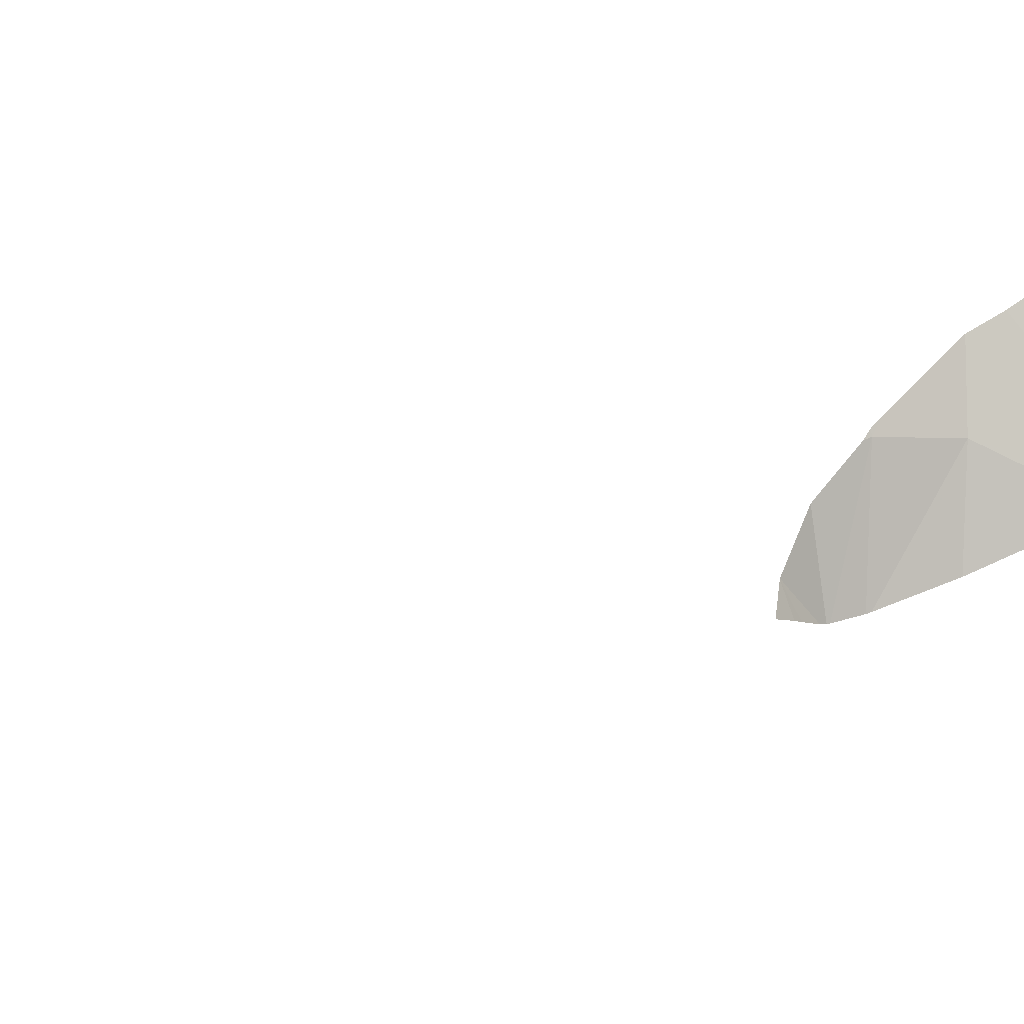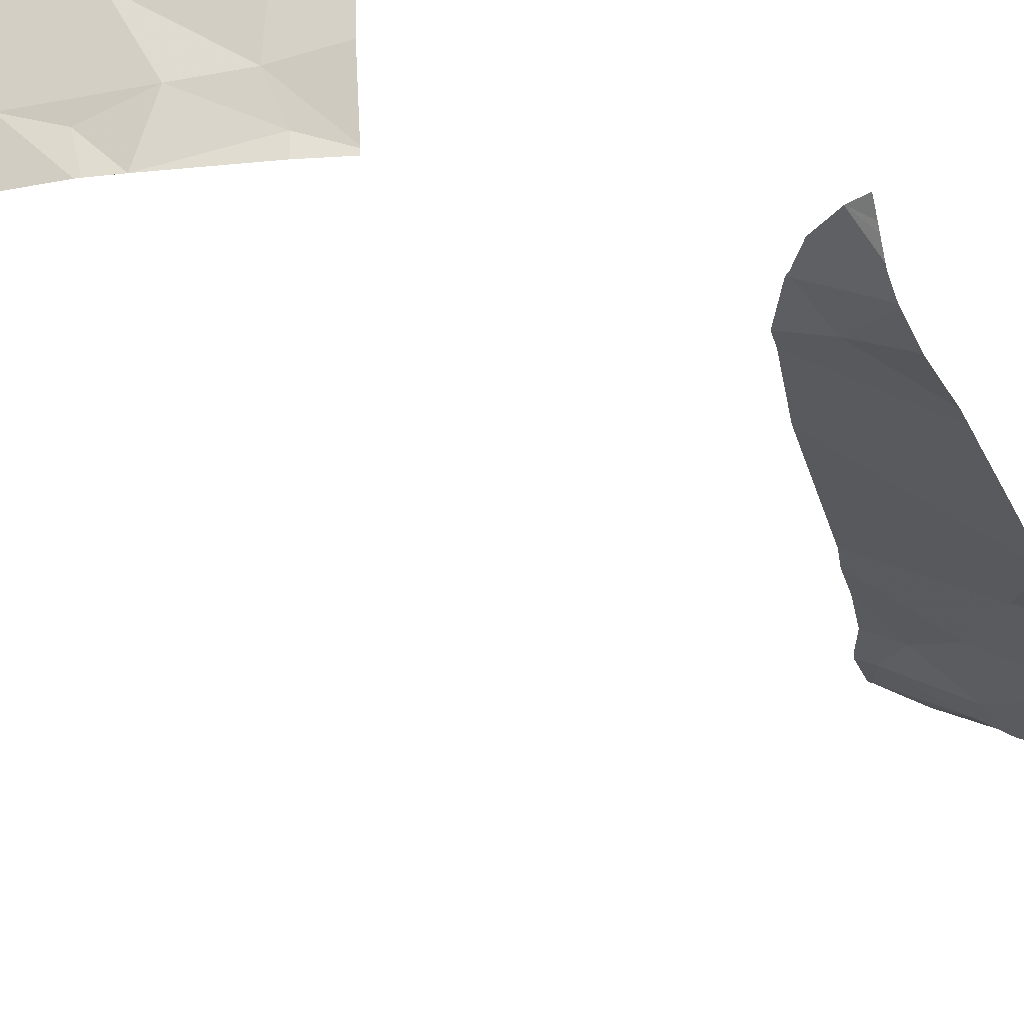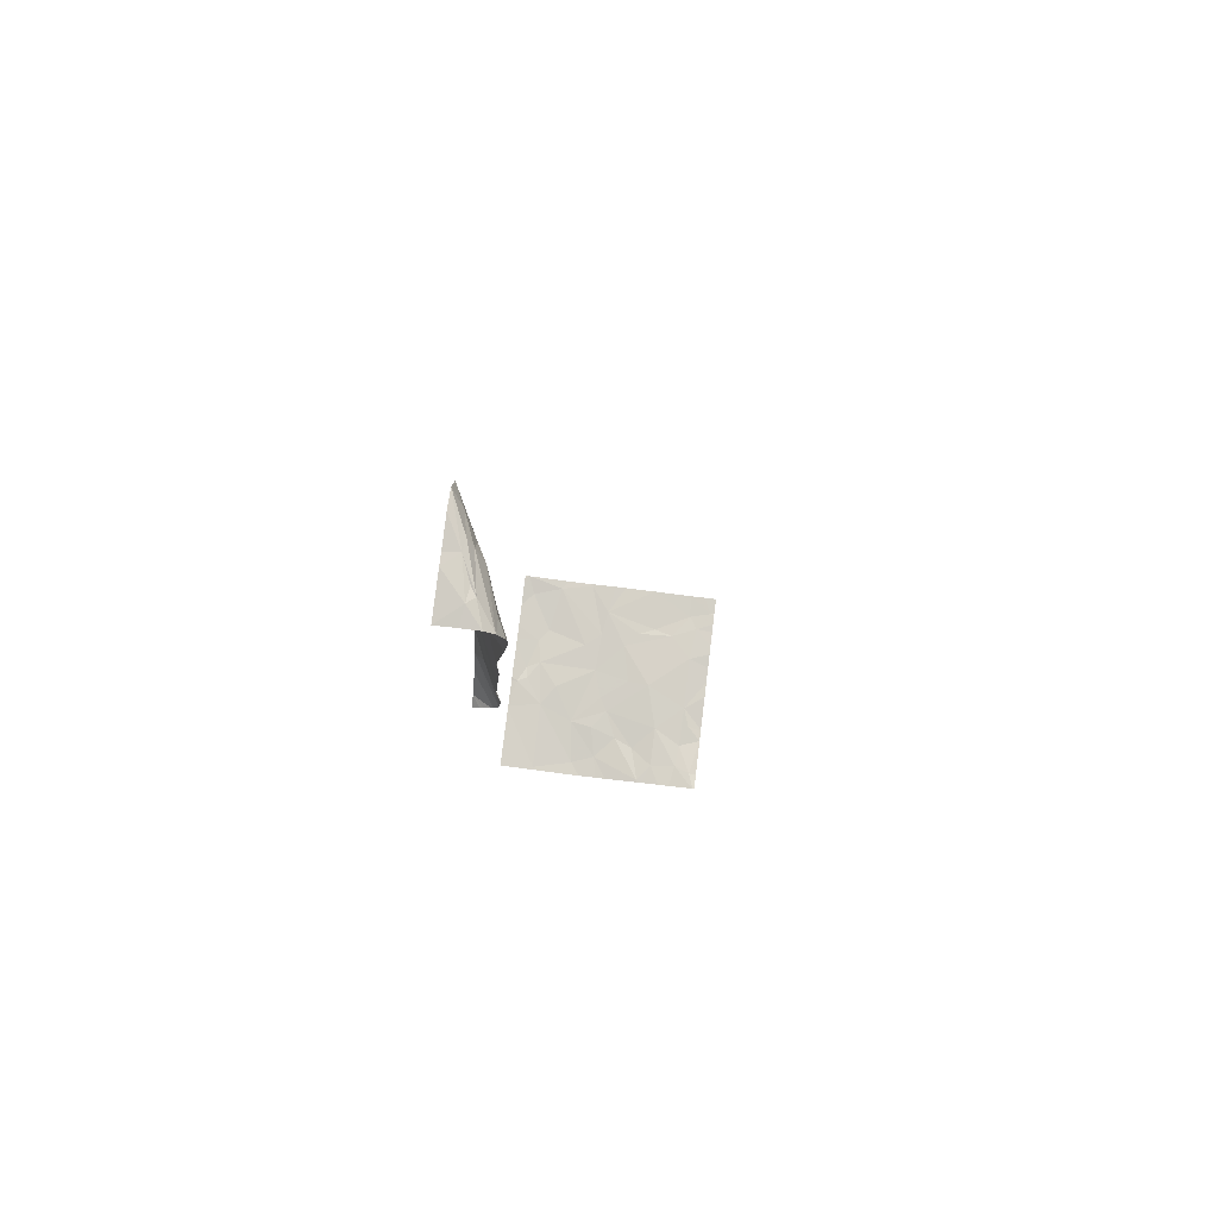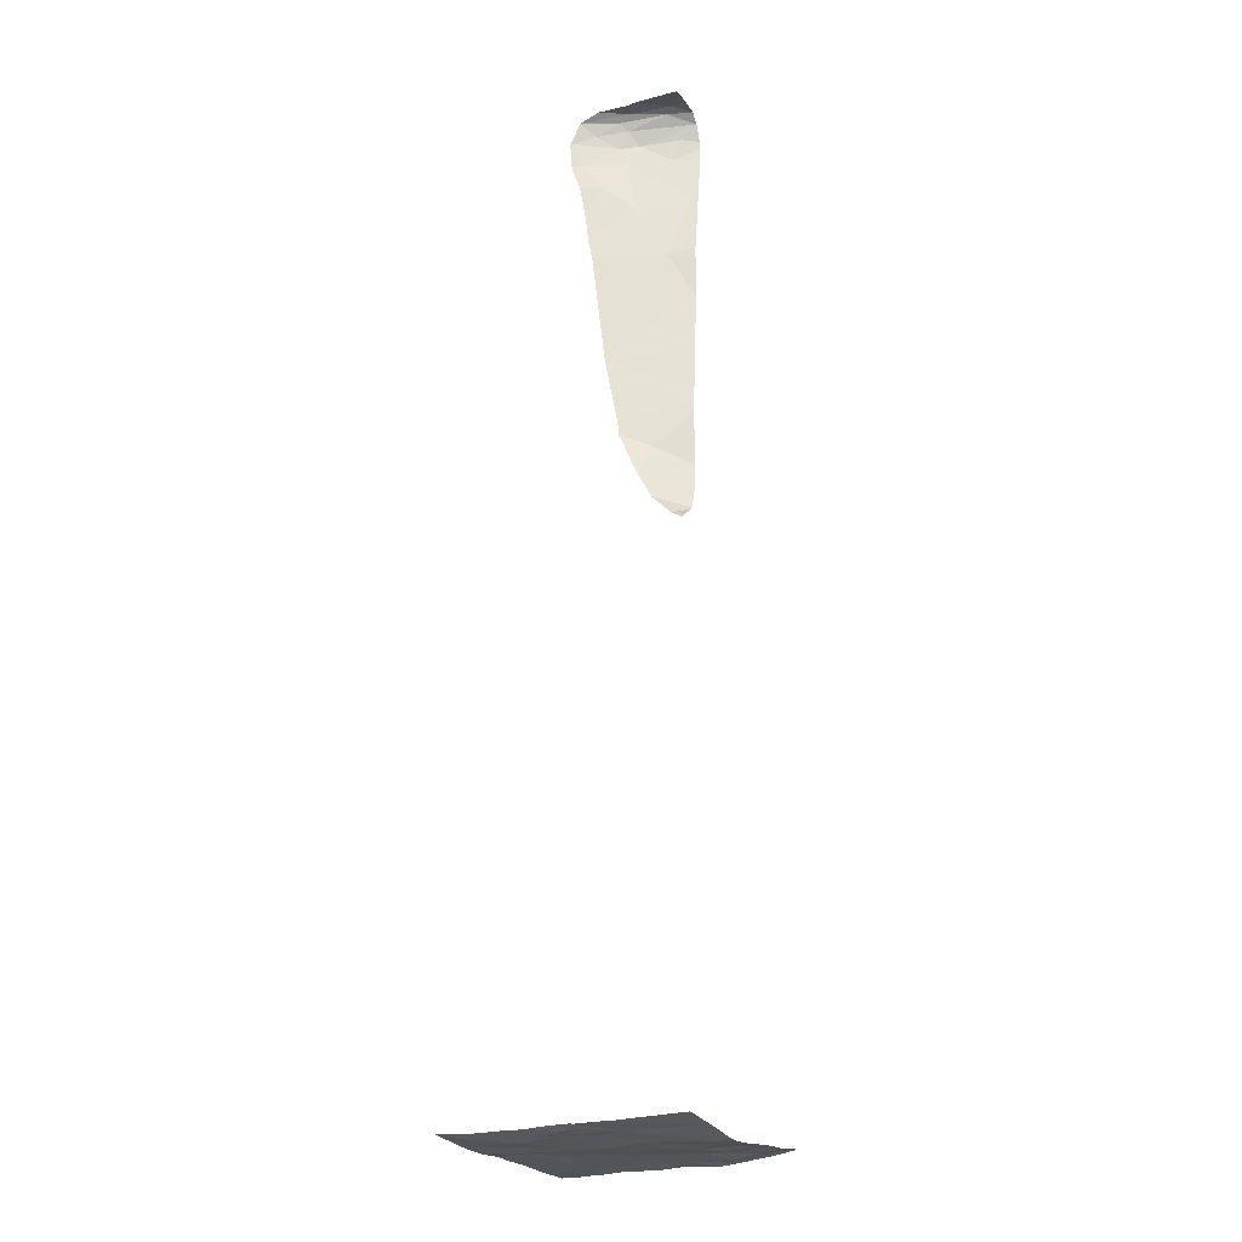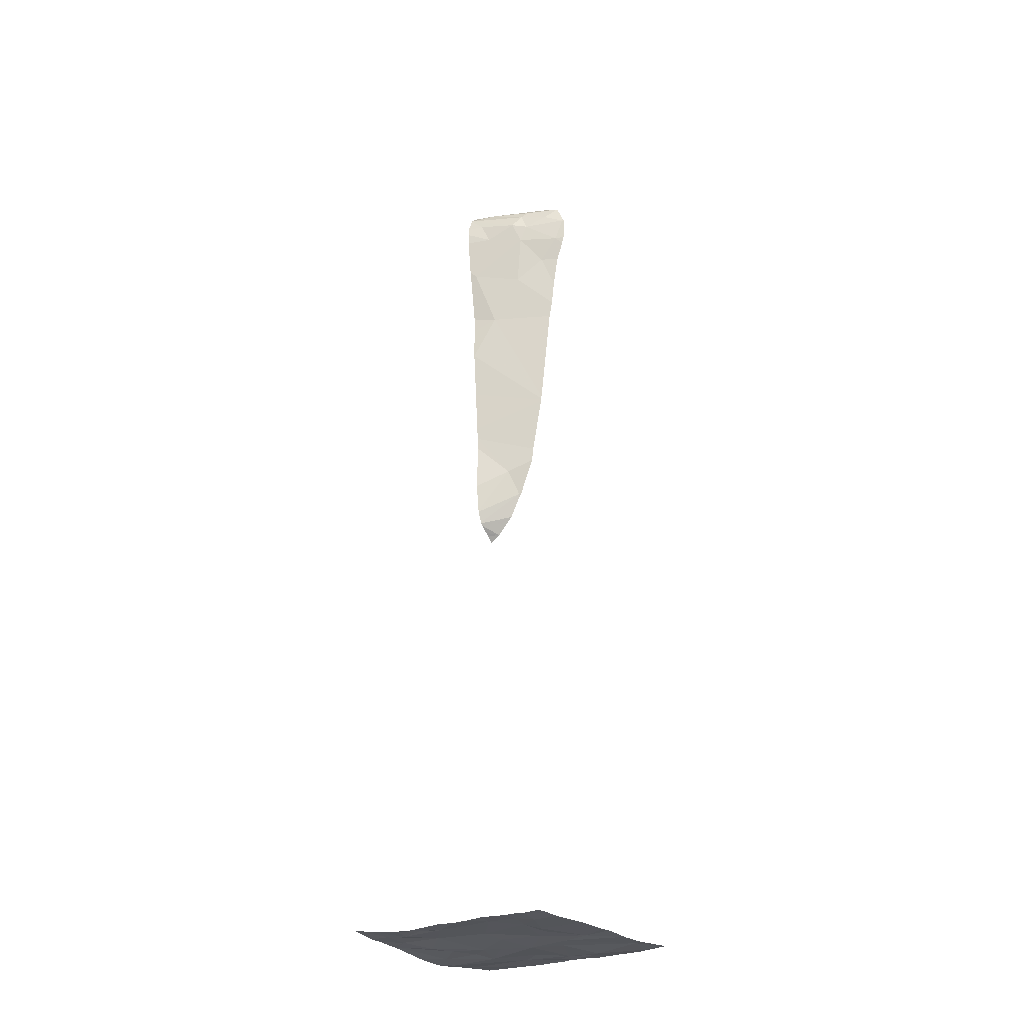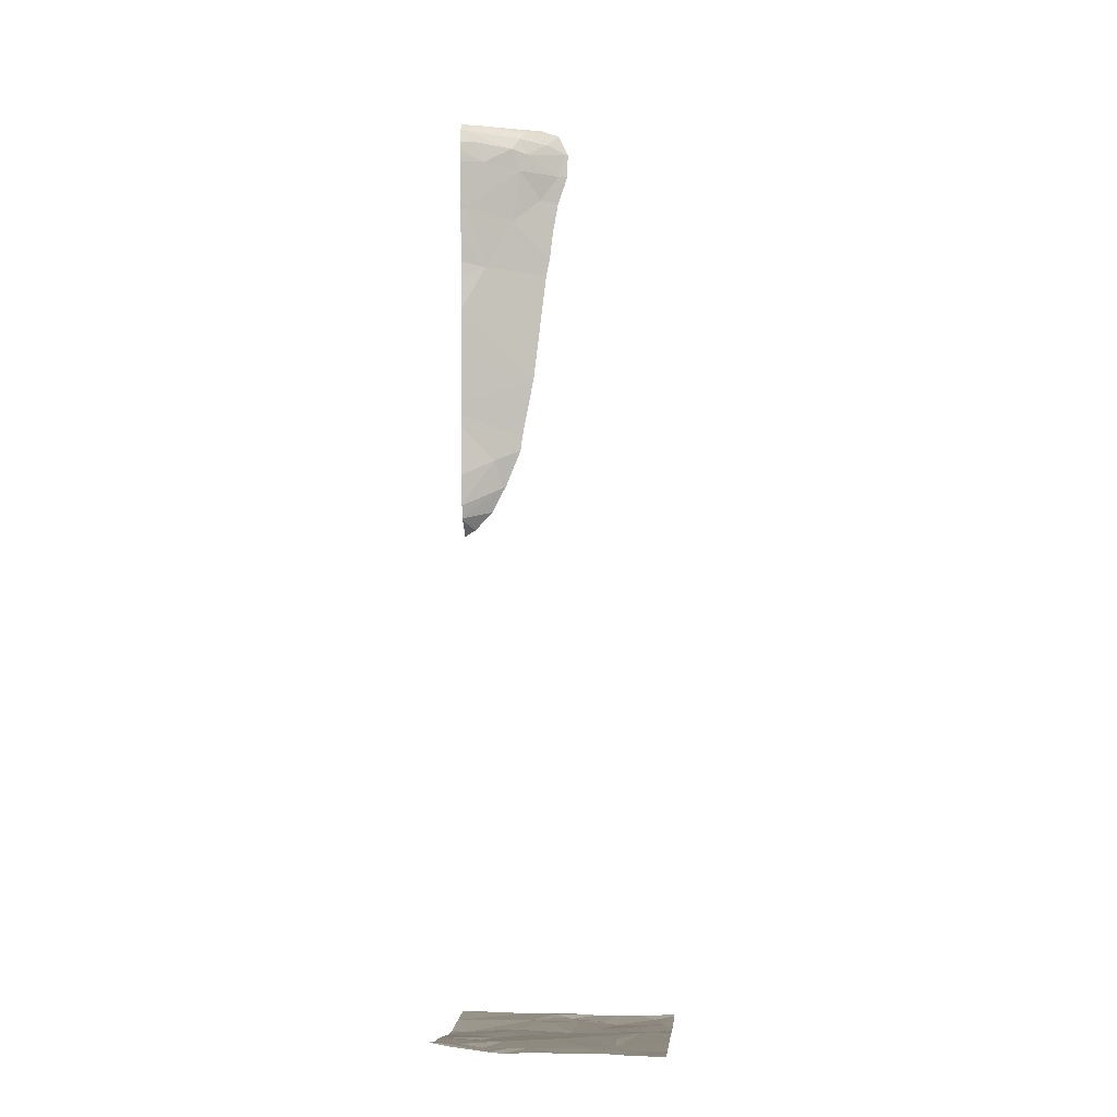
<metadata>
{"format":"obj","ext":"obj","renderer":"f3d","projection":"perspective","resolution":1024,"background":"white","views":[{"elev":65.0,"azim":-115.2,"up":"+Y"},{"elev":-23.1,"azim":-162.2,"up":"+Y"},{"elev":79.8,"azim":-83.0,"up":"+Z"},{"elev":-23.2,"azim":-154.4,"up":"+Z"},{"elev":-25.4,"azim":36.1,"up":"+Z"},{"elev":-4.6,"azim":5.4,"up":"+Z"}]}
</metadata>
<code>
v -118.1 252.9 491.5
v -118.3 252.8 491.5
v -118.3 252.8 491.6
v -118.3 251.2 483.3
v -118.3 253.1 487.9
v -118.2 253.2 487.9
v -118.2 253.2 487.9
v -118.3 253 488
v -118 253.2 488.1
v -118 253.2 488.1
v -118.1 253 491.9
v -117.9 253.2 491.9
v -117.8 253.1 491.9
v -118.1 251.4 483.3
v -118.3 251.2 483.3
v -118.3 251.5 483.3
v -118.3 253.2 491.9
v -117.8 253.2 491.9
v -117.5 253.2 491.9
v -117.9 253.2 488.3
v -117.9 253.2 488.4
v -117.9 253.2 488.3
v -117.9 253.2 488.3
v -118 253.1 488.6
v -117.7 253.2 488.7
v -118.3 253 488.9
v -118.3 253 489
v -118.3 253 488.4
v -118.3 253 488.1
v -118.3 253 489.1
v -117.6 253.2 489.4
v -117.7 253.2 488.8
v -118.1 252.8 491.7
v -118.3 252.8 491.6
v -118.3 252.8 491.8
v -118.2 252.8 491
v -118.3 252.8 491.1
v -118.3 253 488
v -118.1 253 490.4
v -117.5 253.2 490.4
v -117.6 253.2 489.4
v -118.3 253.2 487.9
v -118.2 253.2 487.9
v -118.3 252.9 490
v -117.6 253.2 489.4
v -118.3 252.9 489.5
v -117.7 253.2 488.8
v -118.3 252.8 491
v -118.3 252.9 490.7
v -117.6 252.9 483.3
v -117.6 253.2 483.3
v -117.6 253.2 483.3
v -117.6 253.2 489.4
v -118.3 253 488.1
v -118.3 253.2 483.3
v -117.8 253.2 483.3
v -118.3 253 483.3
v -118.3 253.1 488
v -118.3 253.1 491.9
v -118.3 252.9 483.3
v -117.7 253.2 483.3
v -118.3 251.6 483.3
v -118.3 251.2 483.3
v -118.1 251.3 483.3
v -118.1 251.7 483.3
v -118.3 251.8 483.3
v -118.3 251.8 483.3
v -118.3 252.9 490.5
v -118.1 252.3 483.2
v -118.3 252.2 483.2
v -118.3 252.4 483.2
v -118.1 252.5 483.2
v -118.3 252.5 483.2
v -118.3 252.9 490.3
v -118.3 252.1 483.2
v -118.3 251.8 483.3
v -118.3 251.8 483.3
v -118.3 252.9 483.3
v -117.6 253.2 489.4
v -117.7 253.2 483.3
v -118.3 253.2 487.8
v -118.3 253.2 483.3
v -118 253.2 488.1
v -117.8 251.2 483.2
v -117.6 251.3 483.3
v -117.7 252.6 483.2
v -117.8 251.4 483.2
v -118.3 252.9 491.9
v -118.1 253 491.9
v -117.7 253 491.6
v -117.7 253 491.4
v -117.8 253 491.6
v -118 253 491.9
v -117.7 253.1 491.8
v -117.7 253 491.7
v -117.5 253.1 491.7
v -117.4 253.2 491.8
v -117.8 253 490.9
v -117.4 253.2 483.3
v -117.9 251.9 483.2
v -117.7 251.7 483.3
v -117.6 252.2 483.2
v -117.5 251.4 483.3
v -117.8 252.1 483.2
v -117.8 252.3 483.2
v -117.5 253.2 491.2
v -117.4 252.8 483.3
v -117.4 253.2 491.4
v -117.4 253.2 483.3
v -117.3 253.2 483.3
v -117.4 253.2 490.6
v -117.4 253.2 490.8
v -117.2 253.1 483.2
v -117 253.2 483.3
v -116.9 253 483.2
v -117.1 253.2 483.3
v -117.3 253.2 491.6
v -117.3 253.2 491.6
v -117.3 253.2 491.6
v -117.4 253.2 491.1
v -116.8 252.9 483.2
v -116.7 253.2 483.3
v -116.4 253.1 483.2
v -116.8 253.2 483.3
v -117.3 253.2 491.4
v -117.3 253.2 491.3
v -117.3 253.2 491.7
v -116.9 253.2 483.3
v -117.4 252.3 483.2
v -117.3 251.8 483.3
v -117.3 253.1 483.3
v -117.2 253 483.2
v -117.2 252.4 483.2
v -116.9 251.4 483.3
v -116.7 251.6 483.2
v -116.8 252.4 483.2
v -116.9 252.1 483.3
v -116.9 252.5 483.2
v -116.3 252.8 483.2
v -117.2 252 483.3
v -116.5 252.3 483.3
v -116.6 251.4 483.2
v -118.3 251.2 483.3
v -116.4 253.2 483.3
v -116.3 253.2 483.3
v -116.6 253.2 483.3
v -117.8 251.2 483.2
v -116.7 251.8 483.2
v -116.7 252 483.2
v -118.1 251.2 483.3
v -116.3 252.5 483.2
v -118.3 251.2 483.3
v -117.8 251.2 483.2
v -116.4 251.2 483.2
v -116.5 251.5 483.2
v -117.7 251.2 483.2
v -118.3 251.2 483.3
v -118.3 251.2 483.3
v -116.3 253.2 483.3
v -116.3 253.2 483.3
v -116.3 253.2 483.3
v -116.3 253.2 483.3
v -116.3 252.5 483.2
v -116.3 252.8 483.2
v -116.3 252.2 483.2
v -116.3 252.3 483.3
v -116.3 251.2 483.2
v -116.3 251.5 483.2
v -116.3 251.9 483.2
v -116.3 253.2 483.3
v -116.3 251.3 483.2
v -116.3 251.9 483.2
v -116.3 252.5 483.2
v -116.3 251.9 483.2
v -117.7 251.2 483.2
v -117 251.2 483.2
v -117.2 251.2 483.2
v -116.9 251.2 483.3
v -117.3 251.2 483.3
v -116.8 251.2 483.2
v -116.6 251.2 483.2
v -116.4 251.2 483.2
v -116.4 251.2 483.2
v -116.5 251.2 483.2
v -116.4 251.2 483.2
v -116.3 251.2 483.2
f 2 1 3
f 6 5 7
f 9 8 10
f 12 11 13
f 15 14 16
f 11 12 17
f 19 18 13
f 21 20 22
f 22 20 23
f 25 24 21
f 26 24 27
f 28 24 26
f 29 24 28
f 31 30 32
f 34 33 35
f 3 1 33
f 37 36 1
f 23 20 38
f 40 39 41
f 7 42 43
f 41 39 44
f 45 44 46
f 47 27 25
f 30 27 47
f 48 36 37
f 49 39 36
f 51 50 52
f 45 46 53
f 46 30 31
f 38 20 54
f 54 20 24
f 56 55 57
f 6 58 5
f 59 11 17
f 7 5 42
f 61 60 51
f 16 14 62
f 63 4 158
f 63 64 14
f 66 65 67
f 62 65 66
f 68 39 49
f 57 60 61
f 70 69 71
f 71 72 73
f 74 39 68
f 44 39 74
f 75 69 70
f 77 76 69
f 67 76 77
f 73 72 78
f 78 60 57
f 44 45 79
f 80 57 61
f 9 38 8
f 32 30 47
f 53 46 31
f 43 42 81
f 82 55 56
f 83 58 6
f 10 8 83
f 72 60 78
f 77 69 75
f 69 72 71
f 156 84 153
f 86 50 72
f 64 63 143
f 84 85 87
f 65 76 67
f 14 65 62
f 14 64 87
f 11 88 89
f 91 90 92
f 89 88 35
f 88 11 59
f 13 93 89
f 96 95 90
f 89 94 13
f 13 94 97
f 35 33 92
f 12 13 18
f 89 93 11
f 13 11 93
f 24 20 21
f 92 33 1
f 39 98 36
f 49 36 48
f 41 44 79
f 98 39 40
f 50 99 52
f 101 100 65
f 90 95 92
f 3 33 34
f 27 24 25
f 101 102 100
f 85 103 87
f 103 101 87
f 63 14 15
f 104 76 100
f 87 101 14
f 8 58 83
f 102 105 104
f 105 86 69
f 72 69 86
f 86 105 102
f 76 65 100
f 65 14 101
f 1 91 92
f 89 35 95
f 95 35 92
f 89 95 94
f 94 95 96
f 102 104 100
f 60 50 51
f 106 91 98
f 37 1 2
f 1 36 91
f 54 24 29
f 69 76 104
f 23 38 9
f 60 72 50
f 107 50 86
f 104 105 69
f 56 57 80
f 84 64 150
f 91 36 98
f 84 87 64
f 103 85 156
f 90 91 108
f 109 99 110
f 52 99 109
f 111 98 40
f 112 106 111
f 114 113 115
f 116 99 114
f 97 96 117
f 118 117 108
f 119 117 118
f 120 106 112
f 122 121 123
f 124 115 122
f 125 108 126
f 126 108 120
f 127 117 119
f 128 115 124
f 110 99 116
f 97 19 13
f 106 98 111
f 86 102 129
f 130 102 101
f 108 91 106
f 99 131 113
f 99 113 114
f 133 132 107
f 130 134 135
f 136 133 137
f 132 115 113
f 138 121 132
f 139 121 138
f 139 138 136
f 133 140 137
f 141 136 137
f 136 138 133
f 113 131 132
f 130 135 137
f 101 103 130
f 129 133 86
f 176 103 177
f 115 121 122
f 118 108 125
f 108 106 120
f 97 117 127
f 137 140 130
f 133 129 140
f 130 103 134
f 138 132 133
f 114 115 128
f 107 132 50
f 129 102 140
f 50 132 131
f 99 50 131
f 121 115 132
f 142 134 178
f 130 140 102
f 97 94 96
f 107 86 133
f 90 108 117
f 96 90 117
f 145 144 159
f 146 123 144
f 135 134 142
f 135 148 149
f 149 137 135
f 159 123 162
f 139 151 163
f 178 134 176
f 151 139 136
f 142 154 155
f 182 142 184
f 177 103 179
f 122 123 146
f 162 139 170
f 137 149 141
f 168 154 171
f 148 155 169
f 148 135 155
f 142 155 135
f 151 141 166
f 121 139 123
f 136 141 151
f 141 148 172
f 149 148 141
f 176 134 103
f 175 103 156
f 159 144 123
f 160 145 159
f 147 84 150
f 161 145 160
f 162 123 139
f 163 151 173
f 164 139 163
f 150 64 143
f 153 84 147
f 165 141 174
f 166 141 165
f 167 154 185
f 156 85 84
f 168 155 154
f 169 155 168
f 143 63 158
f 158 4 152
f 170 139 164
f 171 154 167
f 172 148 169
f 173 151 166
f 152 4 157
f 174 141 172
f 179 103 175
f 180 142 178
f 181 142 180
f 182 154 142
f 183 154 182
f 184 142 181
f 185 154 183
f 186 167 185

</code>
